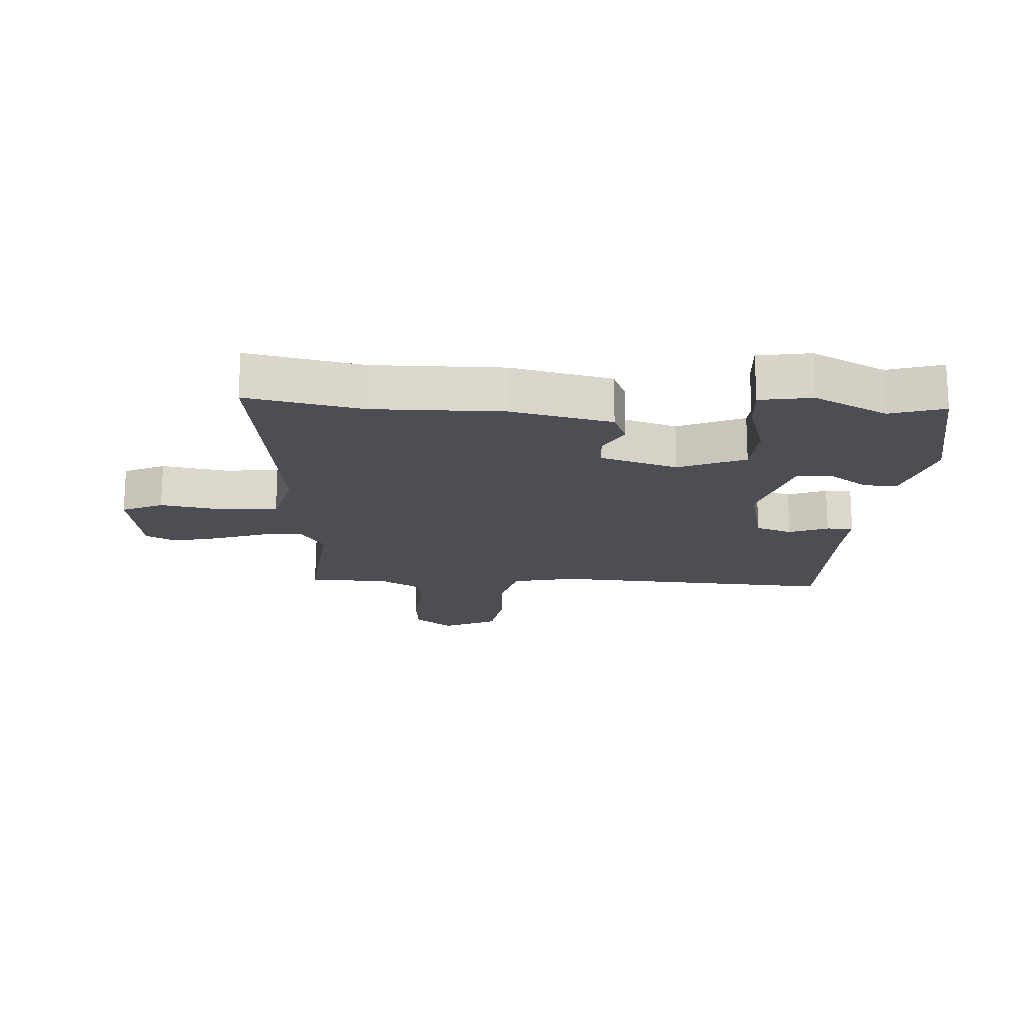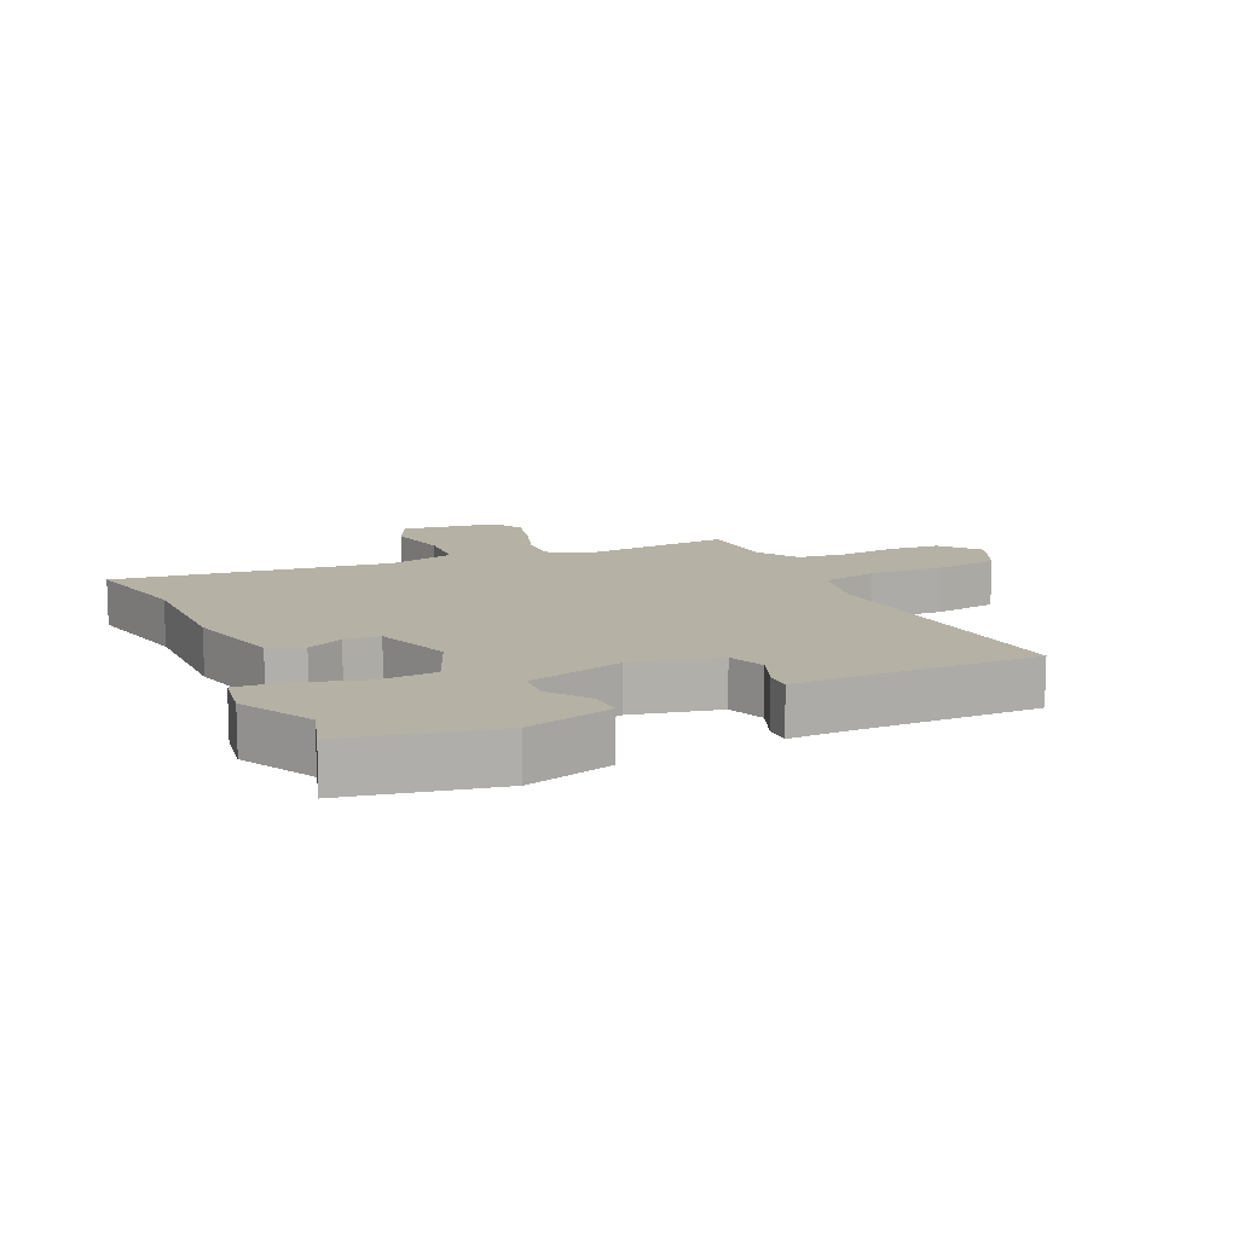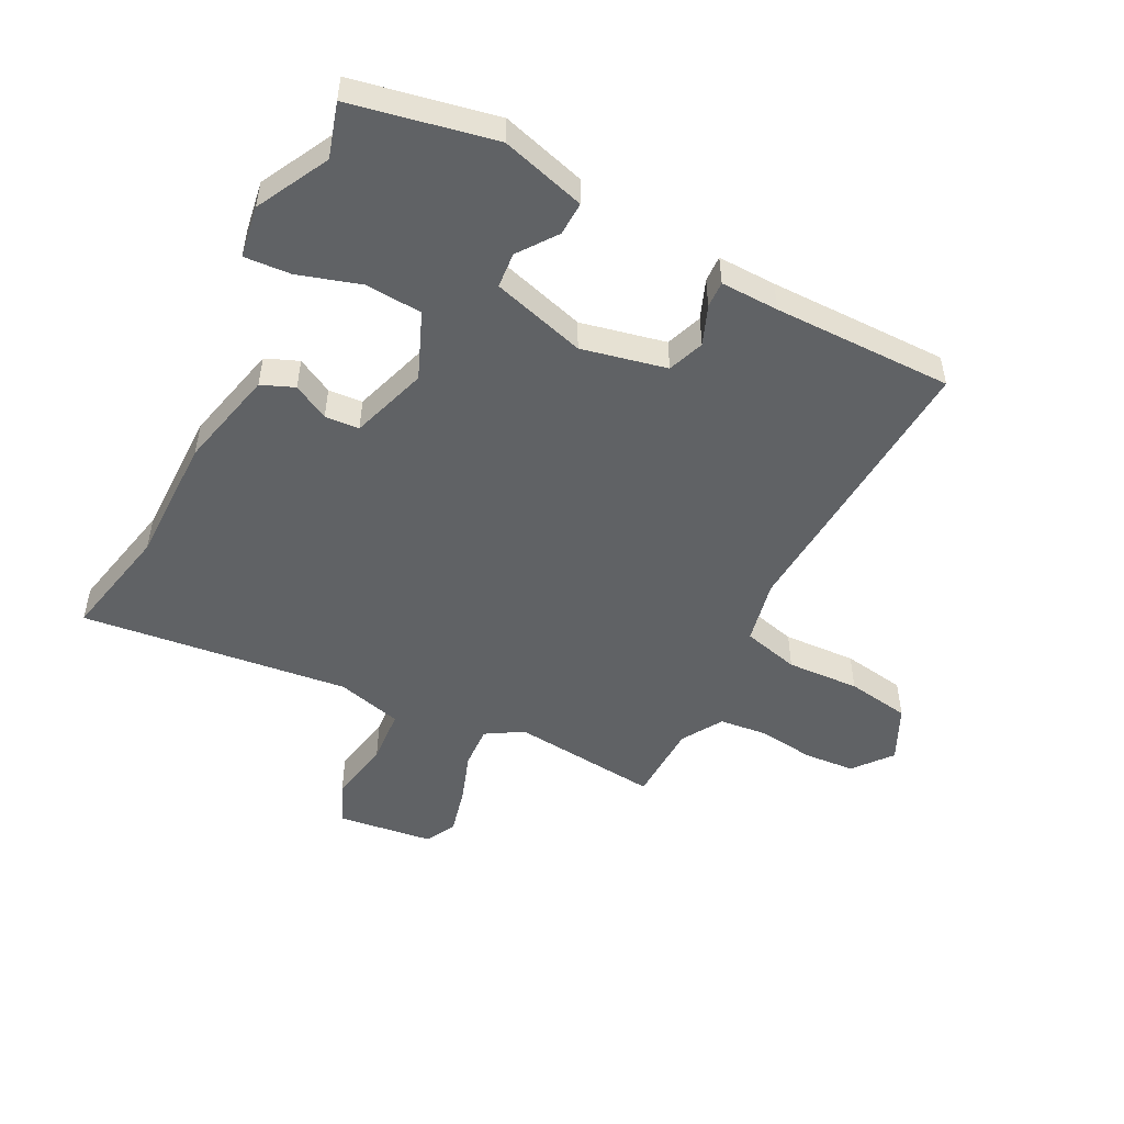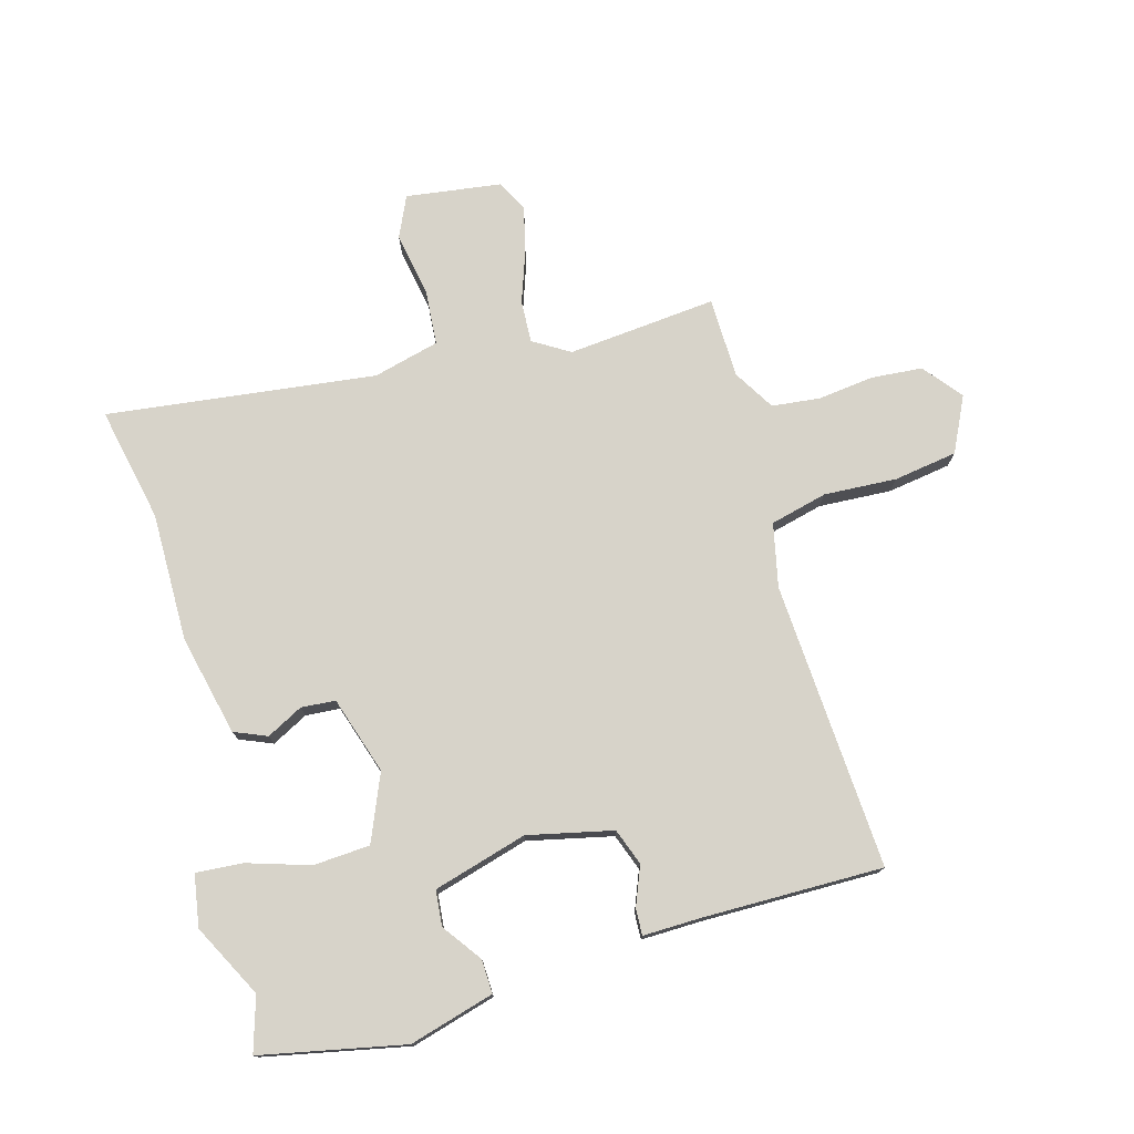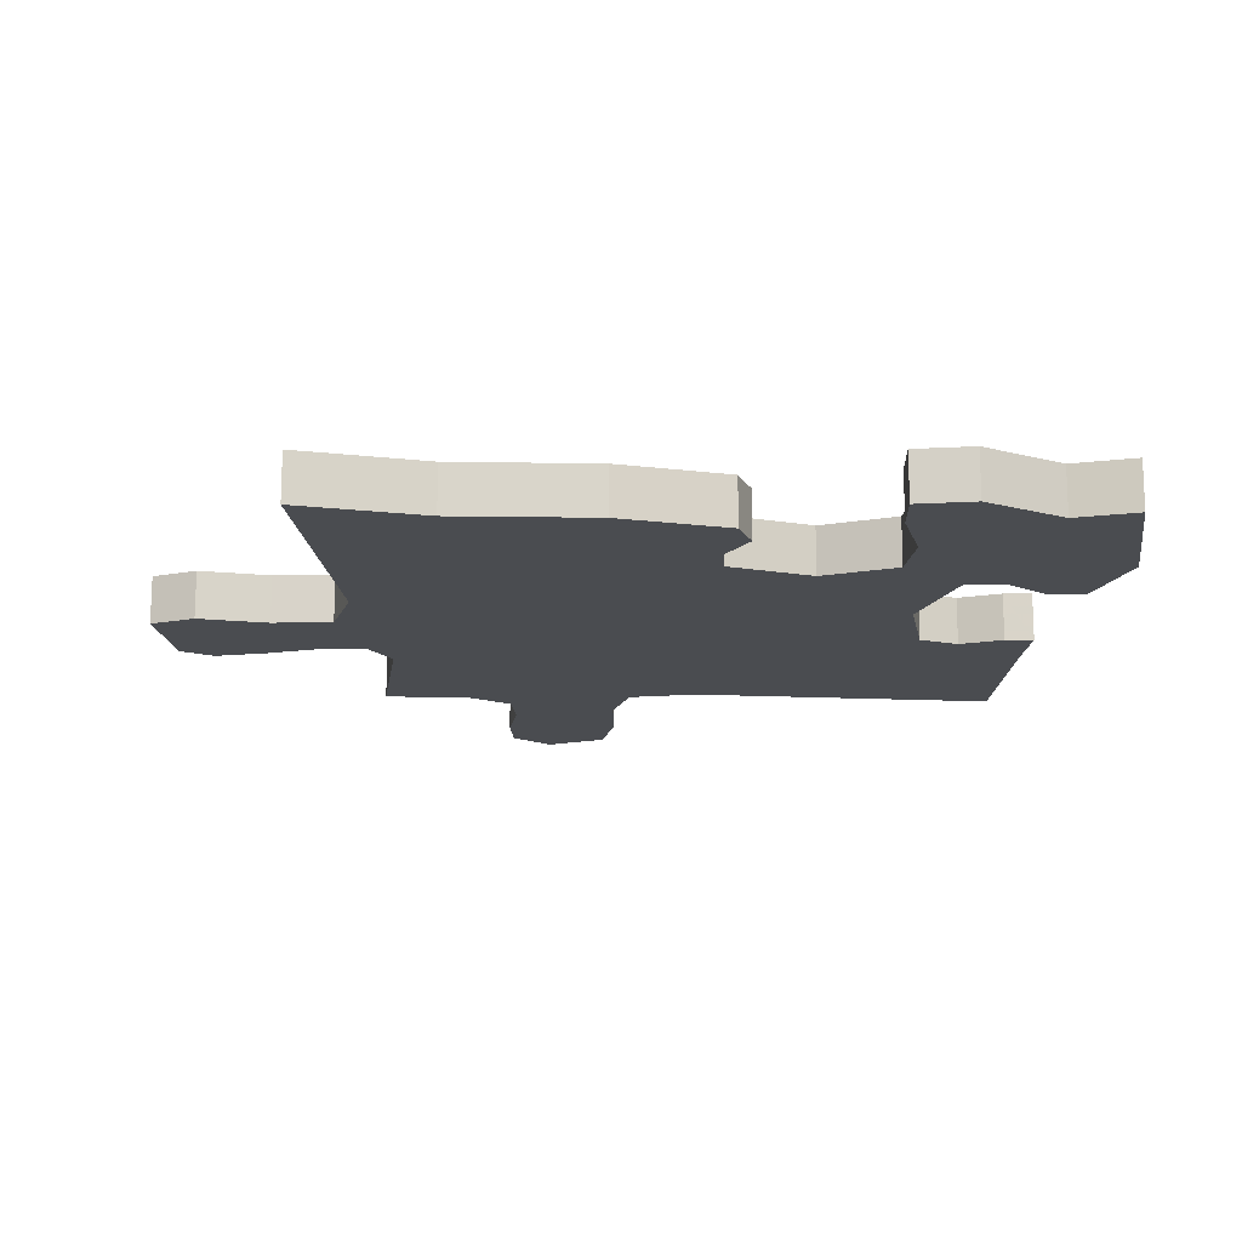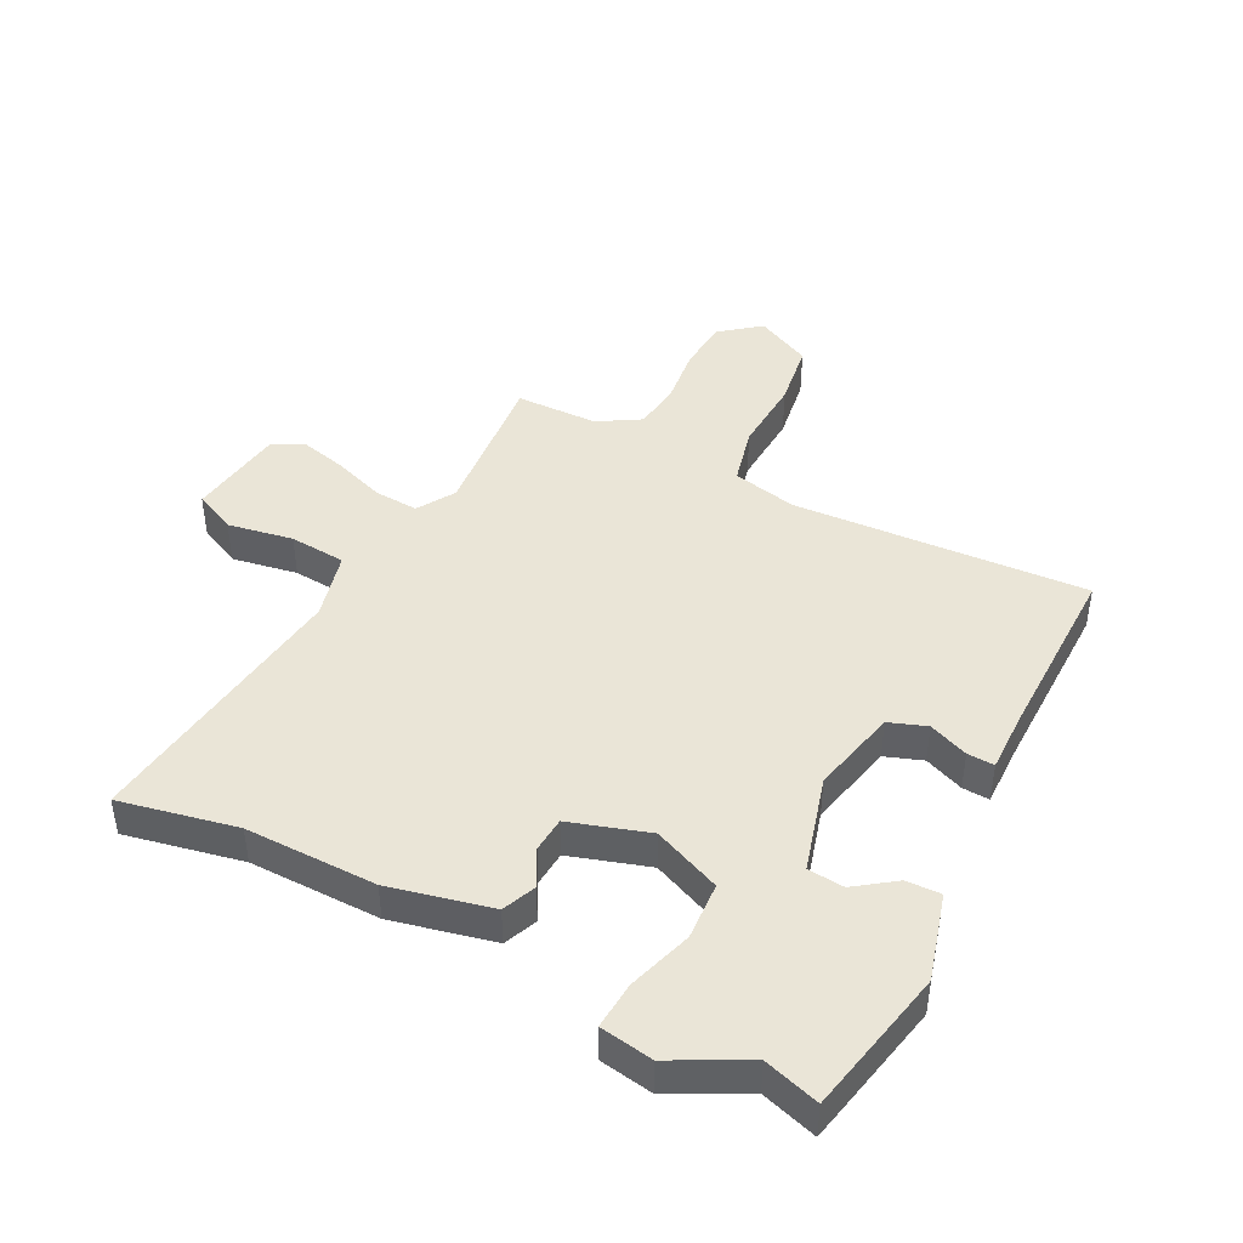
<metadata>
{"format":"obj","ext":"obj","renderer":"f3d","projection":"perspective","resolution":1024,"background":"white","views":[{"elev":-17.3,"azim":178.0,"up":"+Y"},{"elev":11.9,"azim":-113.6,"up":"+Y"},{"elev":-50.5,"azim":-116.1,"up":"+Y"},{"elev":76.1,"azim":-104.4,"up":"+Y"},{"elev":-15.1,"azim":178.9,"up":"+Y"},{"elev":44.3,"azim":-151.5,"up":"+Y"}]}
</metadata>
<code>
v 0.549 0.07 -0.511
v 0.363 0.07 -0.468
v 0.153 0.07 -0.465
v -0.009 0.07 -0.424
v -0.03 0.07 -0.37
v 0.002 0.07 -0.312
v -0.001 0.07 -0.256
v -0.126 0.07 -0.213
v -0.235 0.07 -0.256
v -0.243 0.07 -0.348
v -0.213 0.07 -0.451
v -0.209 0.07 -0.527
v -0.294 0.07 -0.539
v -0.411 0.07 -0.475
v -0.5 0.07 -0.5
v -0.543 0.07 -0.265
v -0.501 0.07 -0.128
v -0.446 0.07 -0.131
v -0.384 0.07 -0.178
v -0.326 0.07 -0.174
v -0.279 0.07 -0.022
v -0.307 0.07 0.117
v -0.366 0.07 0.14
v -0.43 0.07 0.116
v -0.473 0.07 0.115
v -0.469 0.07 0.21
v -0.465 0.07 0.503
v 0.002 0.07 0.464
v 0.106 0.07 0.484
v 0.131 0.07 0.576
v 0.127 0.07 0.695
v 0.145 0.07 0.798
v 0.235 0.07 0.839
v 0.296 0.07 0.788
v 0.301 0.07 0.705
v 0.288 0.07 0.614
v 0.295 0.07 0.535
v 0.361 0.07 0.493
v 0.492 0.07 0.487
v 0.464 0.07 0.245
v 0.499 0.07 0.185
v 0.568 0.07 0.187
v 0.651 0.07 0.214
v 0.728 0.07 0.231
v 0.777 0.07 0.204
v 0.795 0.07 0.048
v 0.728 0.07 0.019
v 0.624 0.07 0.04
v 0.534 0.07 0.035
v 0.504 0.07 -0.072
v 0.549 0 -0.511
v 0.363 0 -0.468
v 0.153 0 -0.465
v -0.009 0 -0.424
v -0.03 0 -0.37
v 0.002 0 -0.312
v -0.001 0 -0.256
v -0.126 0 -0.213
v -0.235 0 -0.256
v -0.243 0 -0.348
v -0.213 0 -0.451
v -0.209 0 -0.527
v -0.294 0 -0.539
v -0.411 0 -0.475
v -0.5 0 -0.5
v -0.543 0 -0.265
v -0.501 0 -0.128
v -0.446 0 -0.131
v -0.384 0 -0.178
v -0.326 0 -0.174
v -0.279 0 -0.022
v -0.307 0 0.117
v -0.366 0 0.14
v -0.43 0 0.116
v -0.473 0 0.115
v -0.469 0 0.21
v -0.465 0 0.503
v 0.002 0 0.464
v 0.106 0 0.484
v 0.131 0 0.576
v 0.127 0 0.695
v 0.145 0 0.798
v 0.235 0 0.839
v 0.296 0 0.788
v 0.301 0 0.705
v 0.288 0 0.614
v 0.295 0 0.535
v 0.361 0 0.493
v 0.492 0 0.487
v 0.464 0 0.245
v 0.499 0 0.185
v 0.568 0 0.187
v 0.651 0 0.214
v 0.728 0 0.231
v 0.777 0 0.204
v 0.795 0 0.048
v 0.728 0 0.019
v 0.624 0 0.04
v 0.534 0 0.035
v 0.504 0 -0.072
f 45 46 47 48
f 45 48 49
f 42 43 44 45
f 42 45 49
f 41 42 49 50
f 38 39 40
f 37 38 40
f 33 34 35 36
f 33 36 37
f 30 31 32 33
f 29 30 33 37
f 26 27 28
f 26 28 29
f 23 24 25 26
f 22 23 26 29
f 21 22 29 37
f 16 17 18 19
f 14 15 16 19
f 14 19 20
f 10 11 12 13
f 9 10 13 14
f 3 4 5 6
f 2 3 6 7
f 50 1 2 7
f 40 41 50 7
f 37 40 7 8
f 21 37 8 9
f 9 14 20 21
f 98 97 96 95
f 99 98 95
f 95 94 93 92
f 99 95 92
f 100 99 92 91
f 90 89 88
f 90 88 87
f 86 85 84 83
f 87 86 83
f 83 82 81 80
f 87 83 80 79
f 78 77 76
f 79 78 76
f 76 75 74 73
f 79 76 73 72
f 87 79 72 71
f 69 68 67 66
f 69 66 65 64
f 70 69 64
f 63 62 61 60
f 64 63 60 59
f 56 55 54 53
f 57 56 53 52
f 57 52 51 100
f 57 100 91 90
f 58 57 90 87
f 59 58 87 71
f 71 70 64 59
f 1 51 52 2
f 2 52 53 3
f 3 53 54 4
f 4 54 55 5
f 5 55 56 6
f 6 56 57 7
f 7 57 58 8
f 8 58 59 9
f 9 59 60 10
f 10 60 61 11
f 11 61 62 12
f 12 62 63 13
f 13 63 64 14
f 14 64 65 15
f 15 65 66 16
f 16 66 67 17
f 17 67 68 18
f 18 68 69 19
f 19 69 70 20
f 20 70 71 21
f 21 71 72 22
f 22 72 73 23
f 23 73 74 24
f 24 74 75 25
f 25 75 76 26
f 26 76 77 27
f 27 77 78 28
f 28 78 79 29
f 29 79 80 30
f 30 80 81 31
f 31 81 82 32
f 32 82 83 33
f 33 83 84 34
f 34 84 85 35
f 35 85 86 36
f 36 86 87 37
f 37 87 88 38
f 38 88 89 39
f 39 89 90 40
f 40 90 91 41
f 41 91 92 42
f 42 92 93 43
f 43 93 94 44
f 44 94 95 45
f 45 95 96 46
f 46 96 97 47
f 47 97 98 48
f 48 98 99 49
f 49 99 100 50
f 50 100 51 1

</code>
